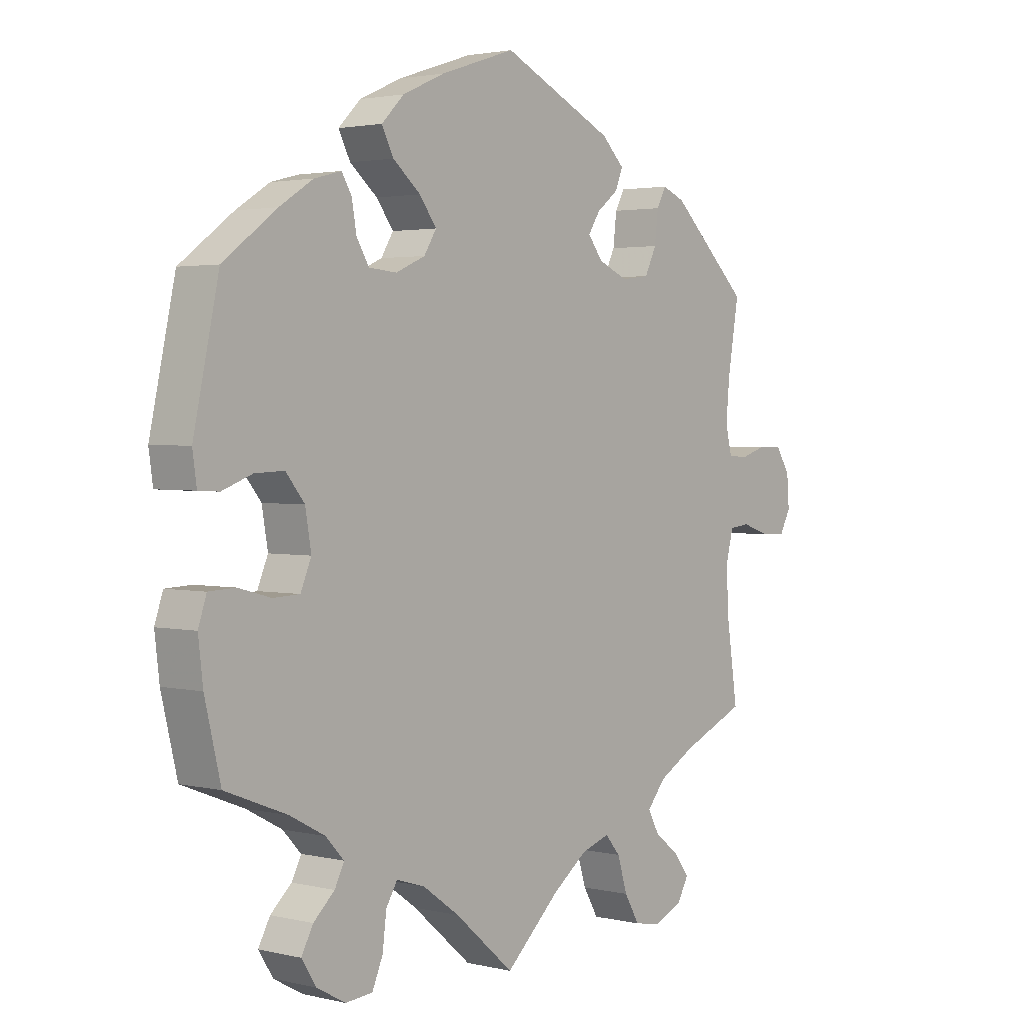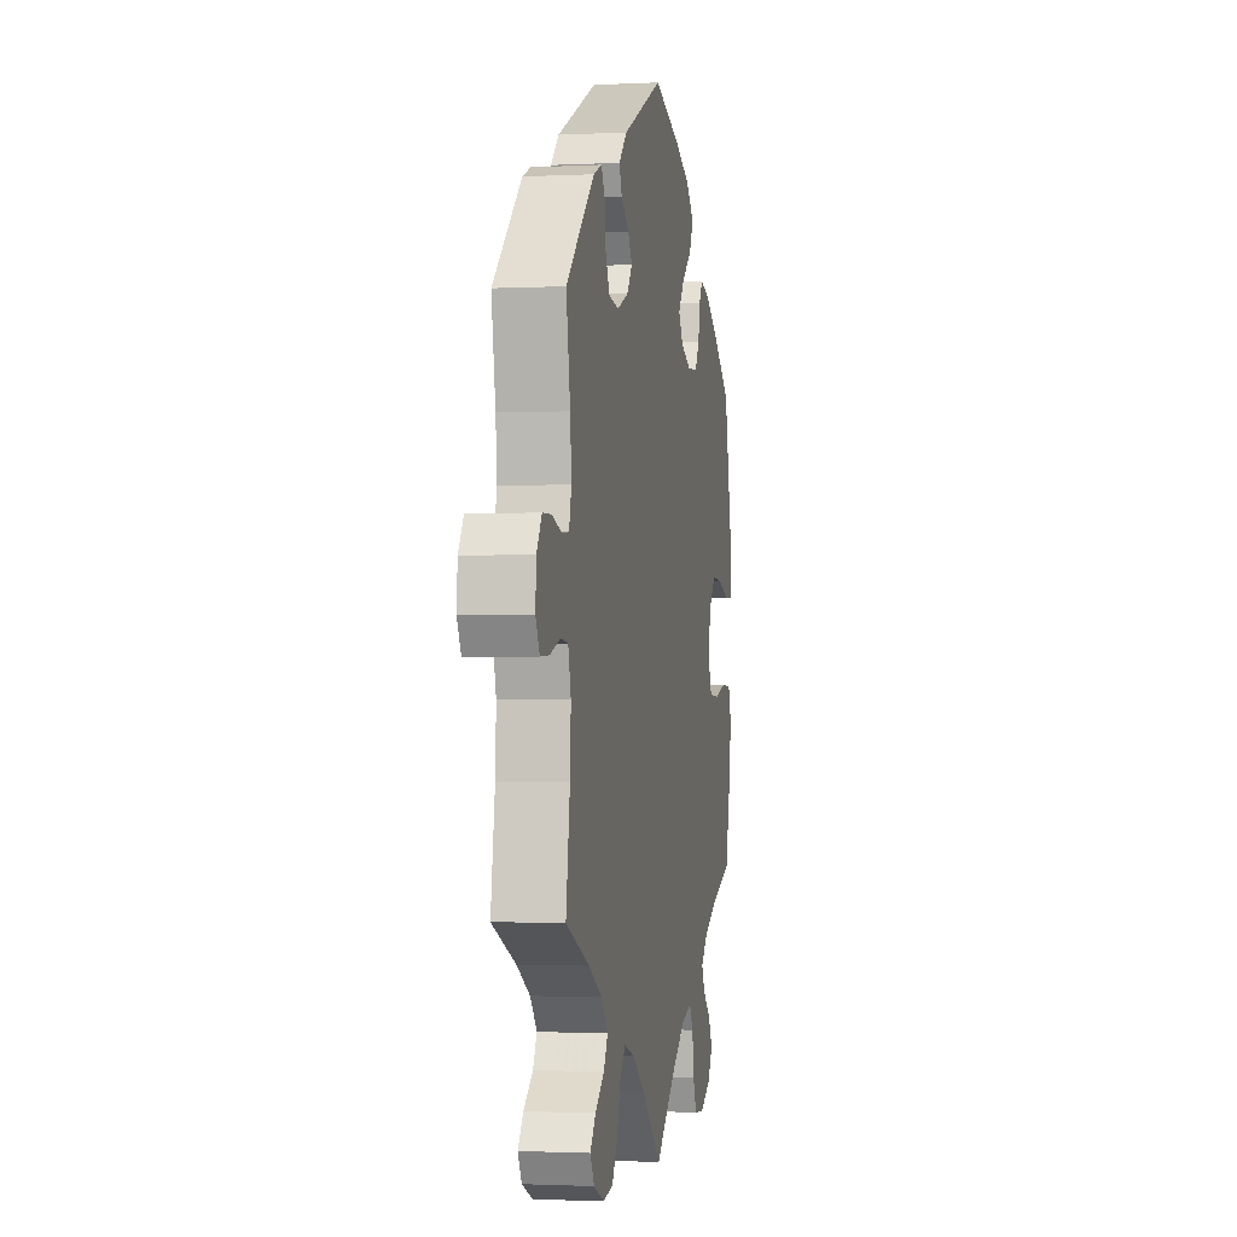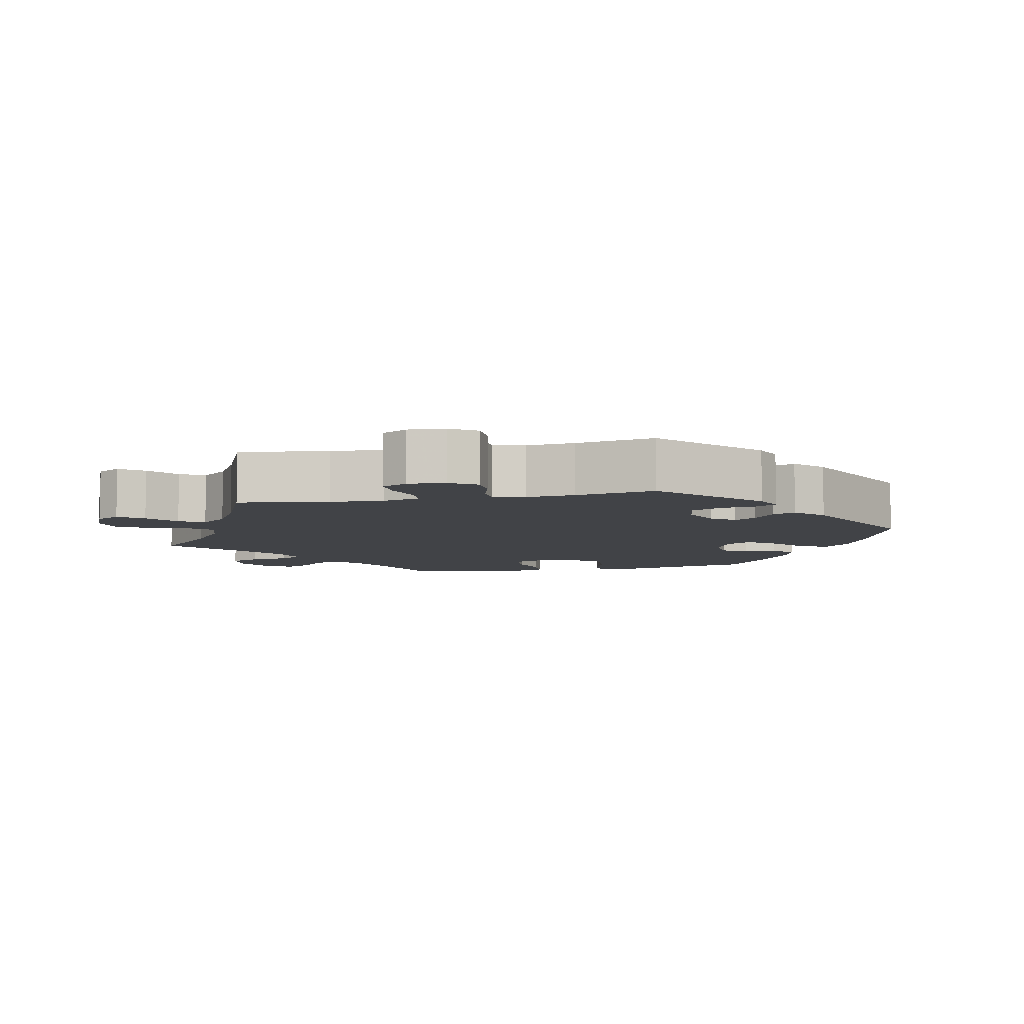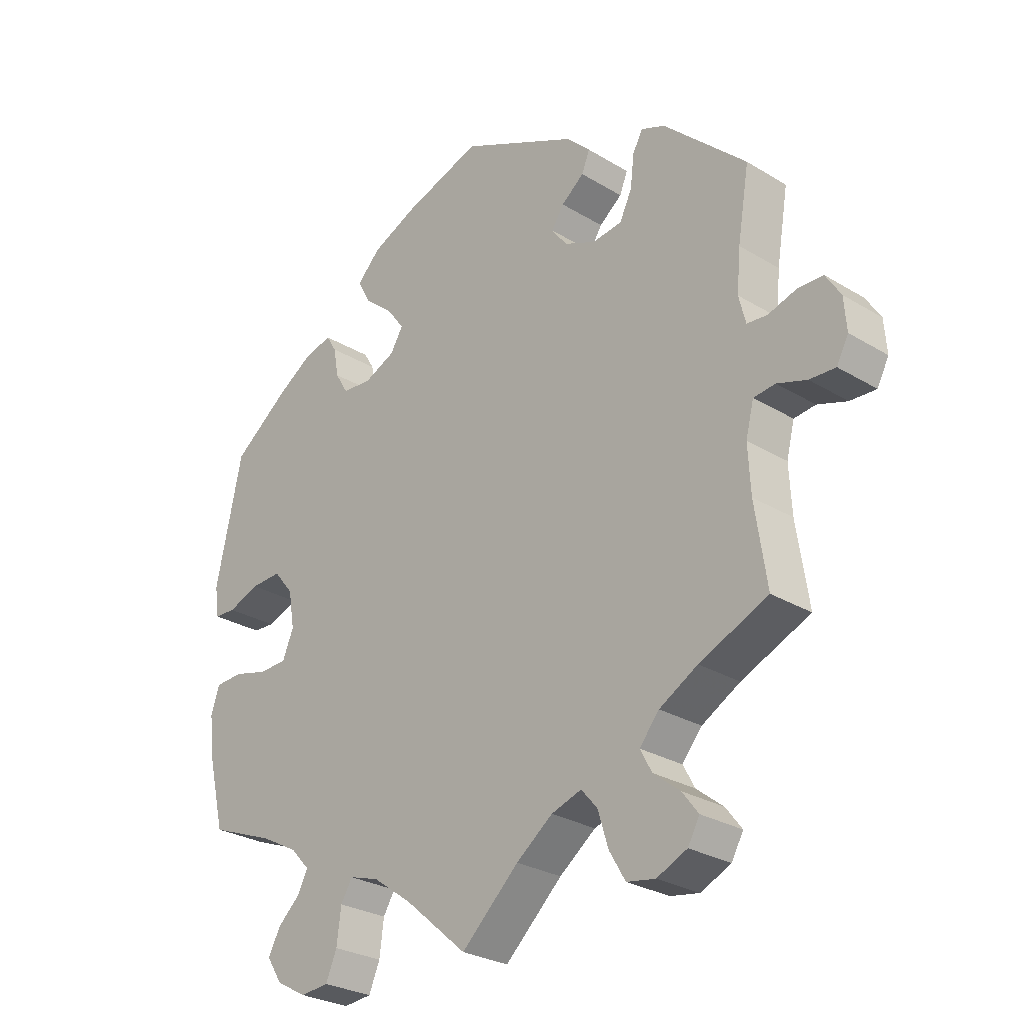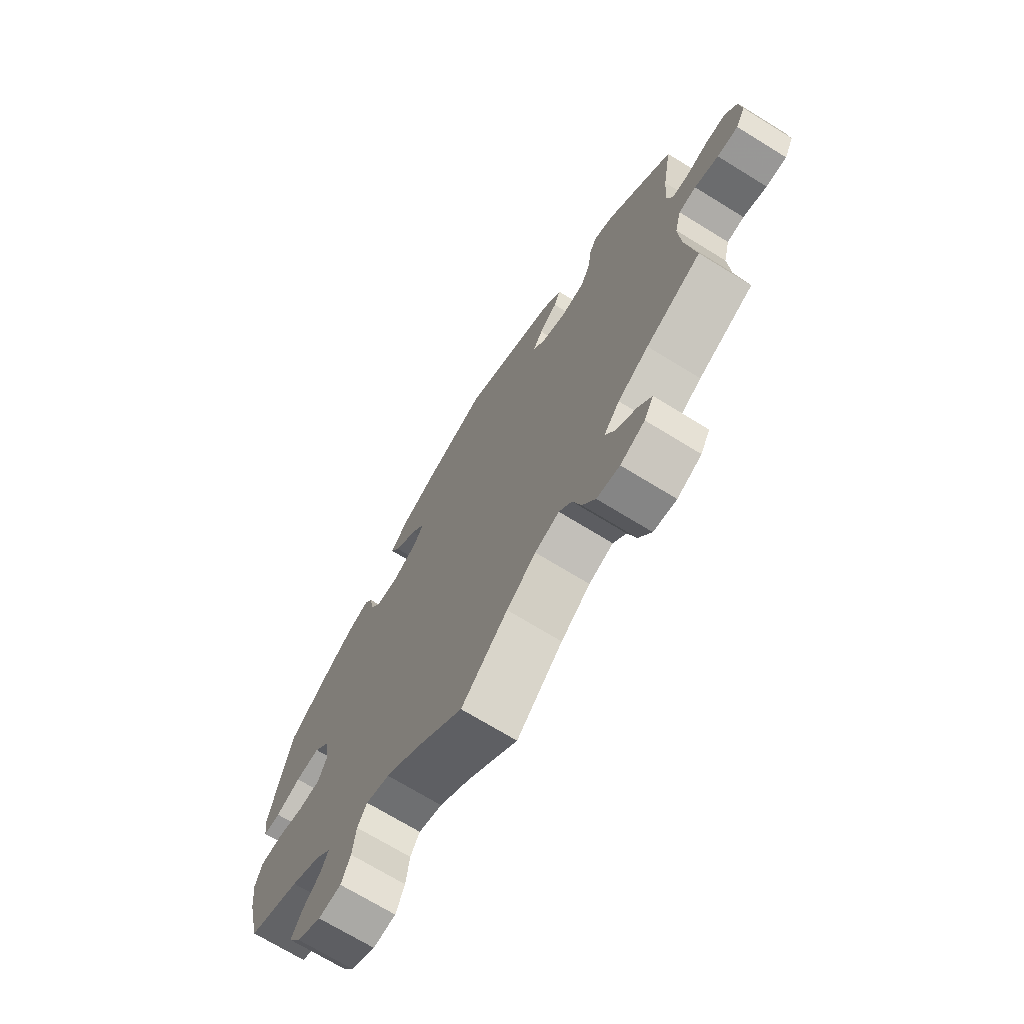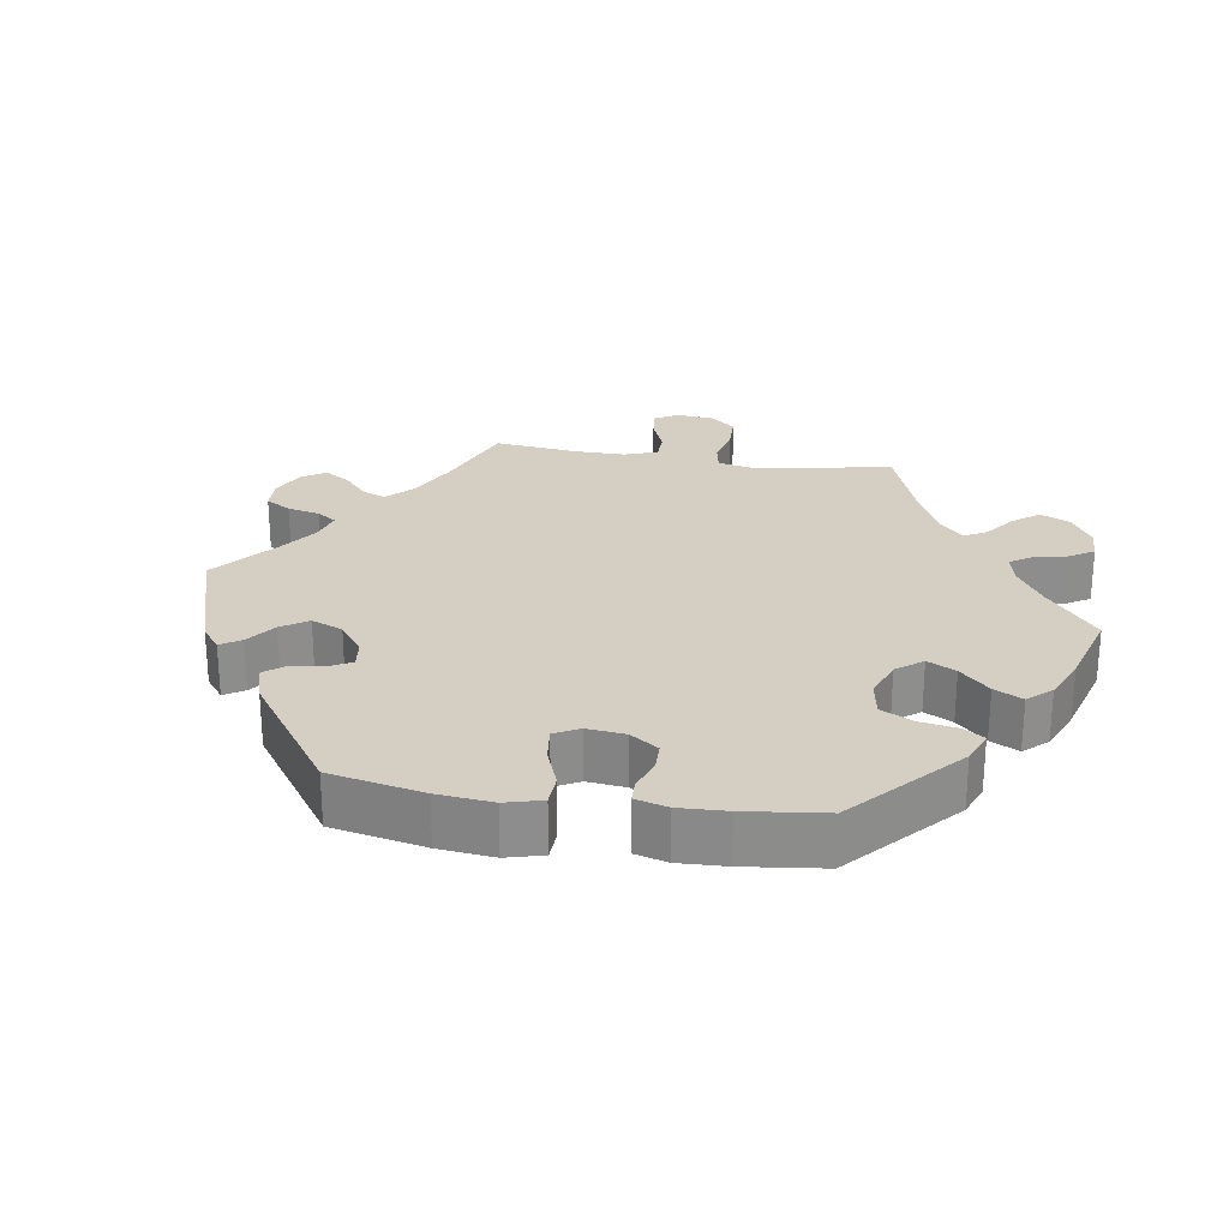
<metadata>
{"format":"obj","ext":"obj","renderer":"f3d","projection":"perspective","resolution":1024,"background":"white","views":[{"elev":2.4,"azim":129.5,"up":"+Z"},{"elev":-1.7,"azim":-79.6,"up":"+Z"},{"elev":-7.1,"azim":-78.1,"up":"+Y"},{"elev":-27.7,"azim":-132.8,"up":"+Z"},{"elev":-70.9,"azim":-121.6,"up":"+Z"},{"elev":25.7,"azim":38.9,"up":"+Y"}]}
</metadata>
<code>
v -0.366 0.07 0.415
v -0.327 0.07 0.431
v -0.311 0.07 0.401
v -0.305 0.07 0.35
v -0.285 0.07 0.309
v -0.237 0.07 0.303
v -0.186 0.07 0.325
v -0.161 0.07 0.358
v -0.181 0.07 0.389
v -0.218 0.07 0.418
v -0.231 0.07 0.45
v -0.192 0.07 0.488
v -0.001 0.07 0.578
v 0.127 0.07 0.536
v 0.199 0.07 0.504
v 0.237 0.07 0.466
v 0.217 0.07 0.427
v 0.17 0.07 0.388
v 0.141 0.07 0.349
v 0.162 0.07 0.315
v 0.212 0.07 0.293
v 0.26 0.07 0.297
v 0.281 0.07 0.332
v 0.289 0.07 0.378
v 0.306 0.07 0.406
v 0.352 0.07 0.394
v 0.409 0.07 0.358
v 0.5 0.07 0.29
v 0.543 0.07 0.092
v 0.536 0.07 0.043
v 0.501 0.07 0.041
v 0.45 0.07 0.06
v 0.4 0.07 0.062
v 0.368 0.07 0.023
v 0.358 0.07 -0.036
v 0.376 0.07 -0.079
v 0.421 0.07 -0.081
v 0.477 0.07 -0.066
v 0.522 0.07 -0.068
v 0.536 0.07 -0.11
v 0.528 0.07 -0.177
v 0.501 0.07 -0.289
v 0.396 0.07 -0.33
v 0.336 0.07 -0.362
v 0.305 0.07 -0.395
v 0.321 0.07 -0.427
v 0.357 0.07 -0.46
v 0.377 0.07 -0.497
v 0.352 0.07 -0.536
v 0.303 0.07 -0.563
v 0.257 0.07 -0.559
v 0.239 0.07 -0.517
v 0.232 0.07 -0.462
v 0.213 0.07 -0.431
v 0.165 0.07 -0.446
v 0.102 0.07 -0.491
v 0.001 0.07 -0.578
v -0.092 0.07 -0.492
v -0.151 0.07 -0.448
v -0.2 0.07 -0.432
v -0.226 0.07 -0.462
v -0.243 0.07 -0.517
v -0.269 0.07 -0.561
v -0.315 0.07 -0.569
v -0.364 0.07 -0.547
v -0.383 0.07 -0.513
v -0.357 0.07 -0.479
v -0.314 0.07 -0.445
v -0.295 0.07 -0.41
v -0.327 0.07 -0.372
v -0.389 0.07 -0.337
v -0.5 0.07 -0.289
v -0.481 0.07 -0.162
v -0.477 0.07 -0.087
v -0.49 0.07 -0.036
v -0.525 0.07 -0.032
v -0.573 0.07 -0.048
v -0.615 0.07 -0.05
v -0.634 0.07 -0.014
v -0.63 0.07 0.038
v -0.606 0.07 0.076
v -0.564 0.07 0.077
v -0.519 0.07 0.063
v -0.486 0.07 0.066
v -0.475 0.07 0.11
v -0.481 0.07 0.177
v -0.5 0.07 0.289
v -0.366 0 0.415
v -0.327 0 0.431
v -0.311 0 0.401
v -0.305 0 0.35
v -0.285 0 0.309
v -0.237 0 0.303
v -0.186 0 0.325
v -0.161 0 0.358
v -0.181 0 0.389
v -0.218 0 0.418
v -0.231 0 0.45
v -0.192 0 0.488
v -0.001 0 0.578
v 0.127 0 0.536
v 0.199 0 0.504
v 0.237 0 0.466
v 0.217 0 0.427
v 0.17 0 0.388
v 0.141 0 0.349
v 0.162 0 0.315
v 0.212 0 0.293
v 0.26 0 0.297
v 0.281 0 0.332
v 0.289 0 0.378
v 0.306 0 0.406
v 0.352 0 0.394
v 0.409 0 0.358
v 0.5 0 0.29
v 0.543 0 0.092
v 0.536 0 0.043
v 0.501 0 0.041
v 0.45 0 0.06
v 0.4 0 0.062
v 0.368 0 0.023
v 0.358 0 -0.036
v 0.376 0 -0.079
v 0.421 0 -0.081
v 0.477 0 -0.066
v 0.522 0 -0.068
v 0.536 0 -0.11
v 0.528 0 -0.177
v 0.501 0 -0.289
v 0.396 0 -0.33
v 0.336 0 -0.362
v 0.305 0 -0.395
v 0.321 0 -0.427
v 0.357 0 -0.46
v 0.377 0 -0.497
v 0.352 0 -0.536
v 0.303 0 -0.563
v 0.257 0 -0.559
v 0.239 0 -0.517
v 0.232 0 -0.462
v 0.213 0 -0.431
v 0.165 0 -0.446
v 0.102 0 -0.491
v 0.001 0 -0.578
v -0.092 0 -0.492
v -0.151 0 -0.448
v -0.2 0 -0.432
v -0.226 0 -0.462
v -0.243 0 -0.517
v -0.269 0 -0.561
v -0.315 0 -0.569
v -0.364 0 -0.547
v -0.383 0 -0.513
v -0.357 0 -0.479
v -0.314 0 -0.445
v -0.295 0 -0.41
v -0.327 0 -0.372
v -0.389 0 -0.337
v -0.5 0 -0.289
v -0.481 0 -0.162
v -0.477 0 -0.087
v -0.49 0 -0.036
v -0.525 0 -0.032
v -0.573 0 -0.048
v -0.615 0 -0.05
v -0.634 0 -0.014
v -0.63 0 0.038
v -0.606 0 0.076
v -0.564 0 0.077
v -0.519 0 0.063
v -0.486 0 0.066
v -0.475 0 0.11
v -0.481 0 0.177
v -0.5 0 0.289
f 86 87 1 2
f 85 86 2 3
f 84 85 3 4
f 80 81 82 83
f 80 83 84
f 79 80 84
f 76 77 78 79
f 75 76 79 84
f 74 75 84 4
f 71 72 73
f 70 71 73 74
f 69 70 74 4
f 65 66 67 68
f 65 68 69
f 64 65 69
f 61 62 63 64
f 61 64 69
f 60 61 69 4
f 56 57 58
f 55 56 58 59
f 54 55 59 60
f 50 51 52 53
f 50 53 54
f 49 50 54
f 46 47 48 49
f 45 46 49 54
f 44 45 54 60
f 40 41 42 43
f 37 38 39 40
f 36 37 40 43
f 35 36 43 44
f 29 30 31 32
f 29 32 33
f 28 29 33
f 27 28 33 34
f 23 24 25 26
f 22 23 26 27
f 15 16 17 18
f 15 18 19
f 14 15 19
f 13 14 19
f 12 13 19 20
f 9 10 11 12
f 8 9 12 20
f 60 4 5
f 35 44 60 5
f 22 27 34 35
f 21 22 35
f 7 8 20 21
f 6 7 21 35
f 5 6 35
f 89 88 174 173
f 90 89 173 172
f 91 90 172 171
f 170 169 168 167
f 171 170 167
f 171 167 166
f 166 165 164 163
f 171 166 163 162
f 91 171 162 161
f 160 159 158
f 161 160 158 157
f 91 161 157 156
f 155 154 153 152
f 156 155 152
f 156 152 151
f 151 150 149 148
f 156 151 148
f 91 156 148 147
f 145 144 143
f 146 145 143 142
f 147 146 142 141
f 140 139 138 137
f 141 140 137
f 141 137 136
f 136 135 134 133
f 141 136 133 132
f 147 141 132 131
f 130 129 128 127
f 127 126 125 124
f 130 127 124 123
f 131 130 123 122
f 119 118 117 116
f 120 119 116
f 120 116 115
f 121 120 115 114
f 113 112 111 110
f 114 113 110 109
f 105 104 103 102
f 106 105 102
f 106 102 101
f 106 101 100
f 107 106 100 99
f 99 98 97 96
f 107 99 96 95
f 92 91 147
f 92 147 131 122
f 122 121 114 109
f 122 109 108
f 108 107 95 94
f 122 108 94 93
f 122 93 92
f 1 88 89 2
f 2 89 90 3
f 3 90 91 4
f 4 91 92 5
f 5 92 93 6
f 6 93 94 7
f 7 94 95 8
f 8 95 96 9
f 9 96 97 10
f 10 97 98 11
f 11 98 99 12
f 12 99 100 13
f 13 100 101 14
f 14 101 102 15
f 15 102 103 16
f 16 103 104 17
f 17 104 105 18
f 18 105 106 19
f 19 106 107 20
f 20 107 108 21
f 21 108 109 22
f 22 109 110 23
f 23 110 111 24
f 24 111 112 25
f 25 112 113 26
f 26 113 114 27
f 27 114 115 28
f 28 115 116 29
f 29 116 117 30
f 30 117 118 31
f 31 118 119 32
f 32 119 120 33
f 33 120 121 34
f 34 121 122 35
f 35 122 123 36
f 36 123 124 37
f 37 124 125 38
f 38 125 126 39
f 39 126 127 40
f 40 127 128 41
f 41 128 129 42
f 42 129 130 43
f 43 130 131 44
f 44 131 132 45
f 45 132 133 46
f 46 133 134 47
f 47 134 135 48
f 48 135 136 49
f 49 136 137 50
f 50 137 138 51
f 51 138 139 52
f 52 139 140 53
f 53 140 141 54
f 54 141 142 55
f 55 142 143 56
f 56 143 144 57
f 57 144 145 58
f 58 145 146 59
f 59 146 147 60
f 60 147 148 61
f 61 148 149 62
f 62 149 150 63
f 63 150 151 64
f 64 151 152 65
f 65 152 153 66
f 66 153 154 67
f 67 154 155 68
f 68 155 156 69
f 69 156 157 70
f 70 157 158 71
f 71 158 159 72
f 72 159 160 73
f 73 160 161 74
f 74 161 162 75
f 75 162 163 76
f 76 163 164 77
f 77 164 165 78
f 78 165 166 79
f 79 166 167 80
f 80 167 168 81
f 81 168 169 82
f 82 169 170 83
f 83 170 171 84
f 84 171 172 85
f 85 172 173 86
f 86 173 174 87
f 87 174 88 1

</code>
